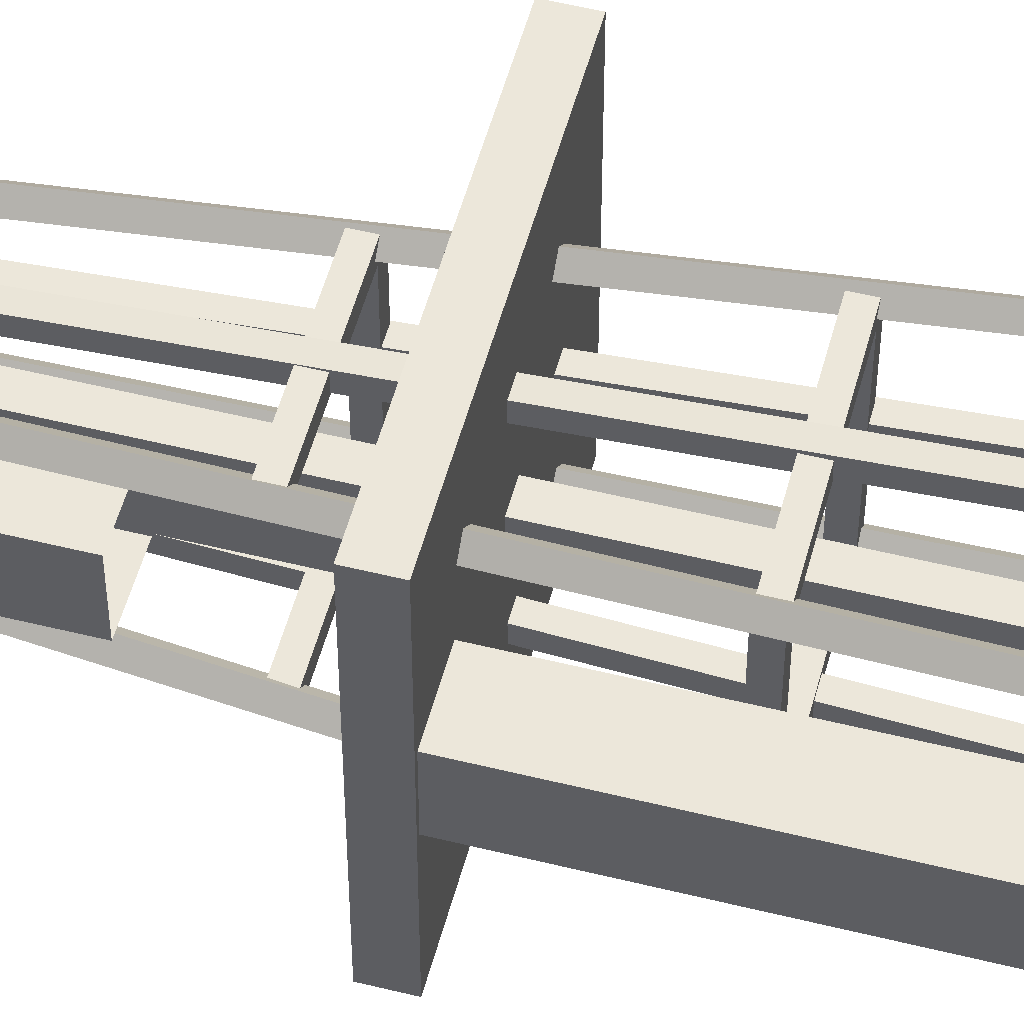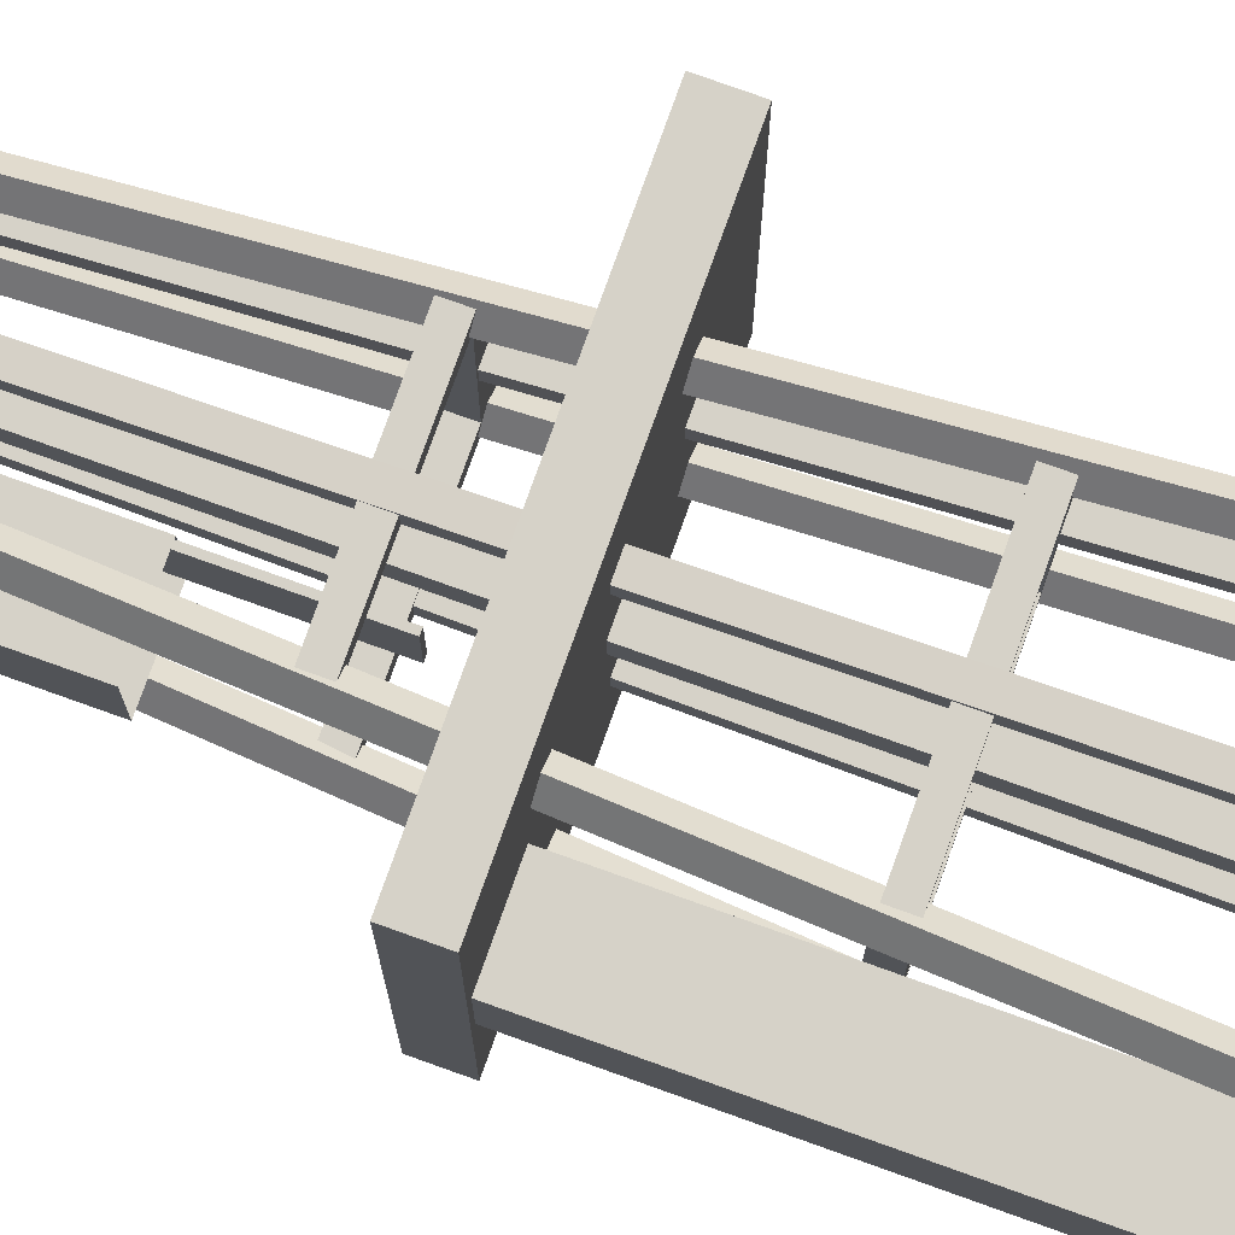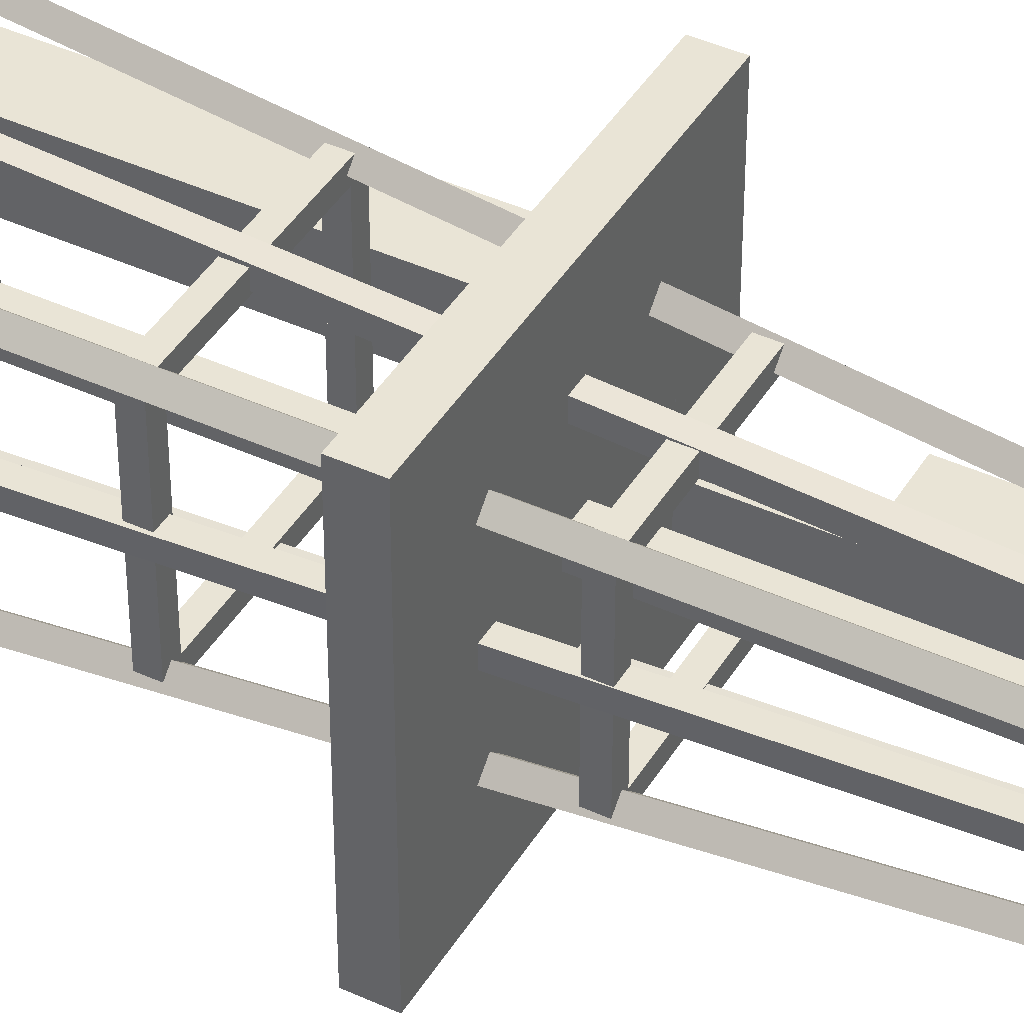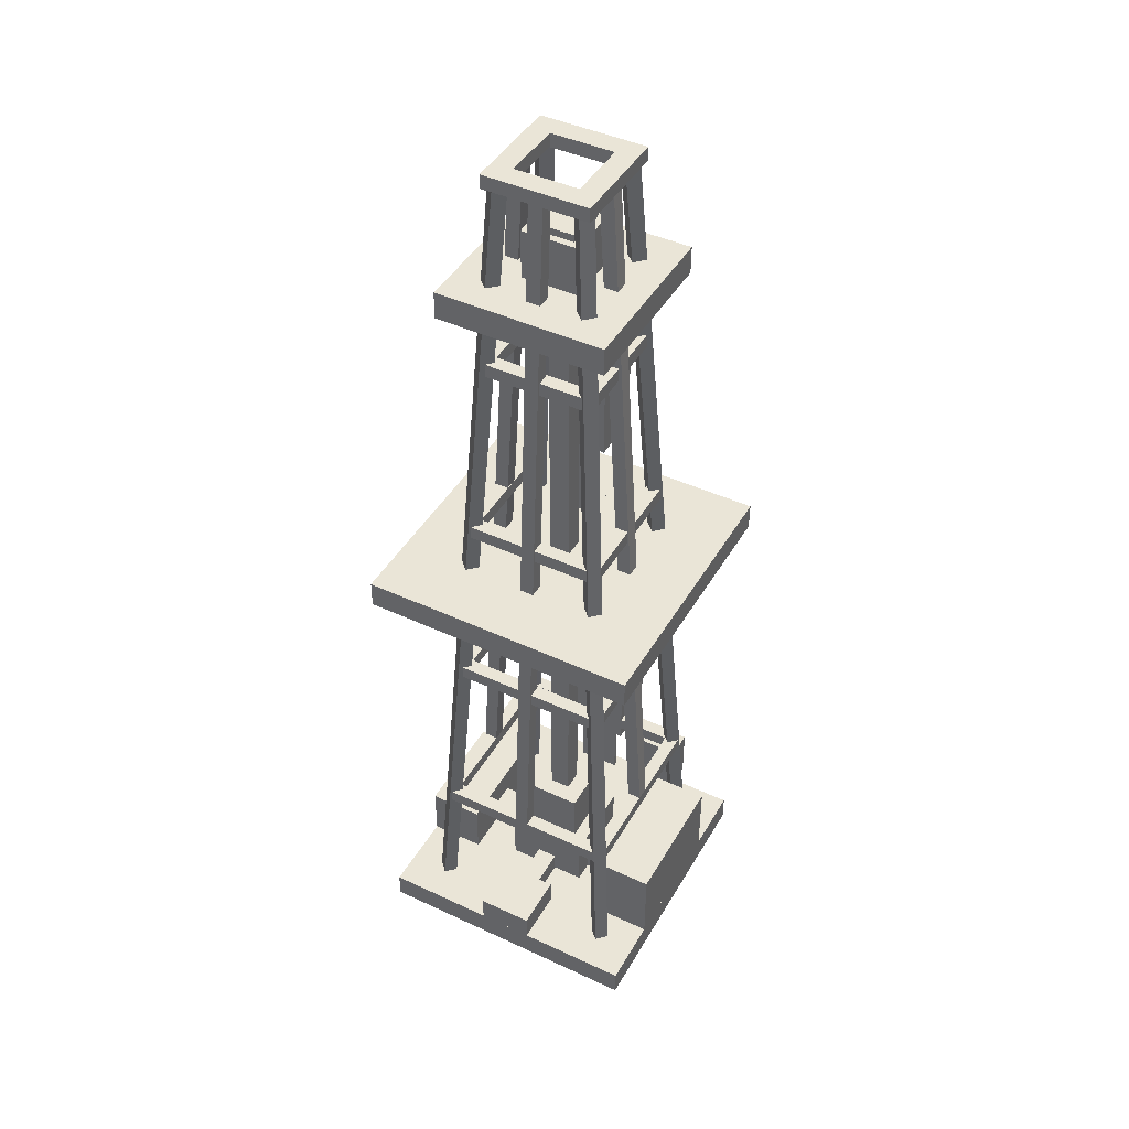
<metadata>
{"format":"obj","ext":"obj","renderer":"f3d","projection":"perspective","resolution":1024,"background":"white","views":[{"elev":53.1,"azim":-75.1,"up":"+Z"},{"elev":77.9,"azim":-70.3,"up":"+Z"},{"elev":42.4,"azim":118.9,"up":"+Z"},{"elev":44.4,"azim":118.5,"up":"+Y"}]}
</metadata>
<code>
o derrick_normal
v -2 8.5 3
v -2 9 3
v -2 9 -2
v -2 8.5 -2
v 3 9 -2
v 3 8.5 -2
v 3 9 3
v 3 8.5 3
v -1 14.5 2
v -1 15 2
v -1 15 -1
v -1 14.5 -1
v 2 15 -1
v 2 14.5 -1
v 2 15 2
v 2 14.5 2
v 2e-06 1.5 1
v 2e-06 2.5 1
v 2e-06 2.5 -1e-06
v 2e-06 1.5 -1e-06
v 1 2.5 -1e-06
v 1 1.5 -1e-06
v 1 2.5 1
v 1 1.5 1
v -2 0 3
v -2 0.5 3
v -2 0.5 -2
v -2 1e-06 -2
v 3 0.5 -2
v 3 1e-06 -2
v 3 0.5 3
v 3 0 3
v -0.25 0.5 1.25
v -0.25 1.5 1.25
v -0.25 1.5 -0.25
v -0.25 0.5 -0.25
v 1.25 1.5 -0.25
v 1.25 0.5 -0.25
v 1.25 1.5 1.25
v 1.25 0.5 1.25
v 2 0.5 1
v 2 1 1
v 2 1 -1e-06
v 2 0.5 -1e-06
v 3 1 -1e-06
v 3 0.5 -1e-06
v 3 1 1
v 3 0.5 1
v 1.75 0.5 -1
v 1.75 2 -1
v -0.75 2 -1
v -0.75 0.5 -1
v -0.75 2 -2
v -0.75 0.5 -2
v 1.75 2 -2
v 1.75 0.5 -2
v -1.875 0.5 -0.125
v -1.875 1 -0.125
v -1.875 1 -0.25
v -1.875 0.5 -0.25
v -1.625 1 -0.25
v -1.625 0.5 -0.25
v -1.625 1 -0.125
v -1.625 0.5 -0.125
v -2 1 -1e-06
v -2 2 -1e-06
v -2 2 -1
v -2 1 -1
v -1.5 2 -1
v -1.5 1 -1
v -1.5 2 -1e-06
v -1.5 1 -1e-06
v -1.875 0.5 -0.75
v -1.875 1 -0.75
v -1.875 1 -0.875
v -1.875 0.5 -0.875
v -1.625 1 -0.875
v -1.625 0.5 -0.875
v -1.625 1 -0.75
v -1.625 0.5 -0.75
v -0.5 0.5 3
v -0.5 1.5 3
v -0.5 1.5 2
v -0.5 0.5 2
v 1.5 1.5 2
v 1.5 0.5 2
v 1.5 1.5 3
v 1.5 0.5 3
v -1.937 2.5 1
v -1.937 9 1
v -1.937 9 1e-06
v -1.937 2.5 -1e-06
v -1 9 1e-06
v -1 2.5 -1e-06
v -1 9 1
v -1 2.5 1
v 0.125 15.87 0.875
v 0.125 16 0.875
v 0.125 16 0.125
v 0.125 15.87 0.125
v 0.875 16 0.125
v 0.875 15.87 0.125
v 0.875 16 0.875
v 0.875 15.87 0.875
v -1.25 2.75 -1.094
v -1.25 3 -1.094
v -1 3 -1.094
v -1 2.75 -1.094
v -1 3 0.03124
v -1 2.75 0.03124
v -1.25 3 0.03124
v -1.25 2.75 0.03124
v 1.438 13.25 -0.5625
v 1.438 13.5 -0.5625
v 1.438 13.5 -0.3125
v 1.438 13.25 -0.3125
v -0.4375 13.5 -0.3125
v -0.4375 13.25 -0.3125
v -0.4375 13.5 -0.5625
v -0.4375 13.25 -0.5625
v 2.094 2.75 -1.25
v 2.094 3 -1.25
v 2.094 3 -1
v 2.094 2.75 -1
v -1.094 3 -1
v -1.094 2.75 -1
v -1.094 3 -1.25
v -1.094 2.75 -1.25
v 1.875 6.25 -1
v 1.875 6.5 -1
v 1.875 6.5 -0.75
v 1.875 6.25 -0.75
v -0.875 6.5 -0.75
v -0.875 6.25 -0.75
v -0.875 6.5 -1
v -0.875 6.25 -1
v 1.656 9.75 -0.8125
v 1.656 10 -0.8125
v 1.656 10 -0.5625
v 1.656 9.75 -0.5625
v -0.6562 10 -0.5625
v -0.6562 9.75 -0.5625
v -0.6562 10 -0.8125
v -0.6562 9.75 -0.8125
v -0.4375 13.25 1.562
v -0.4375 13.5 1.562
v -0.4375 13.5 1.312
v -0.4375 13.25 1.312
v 1.438 13.5 1.312
v 1.438 13.25 1.312
v 1.438 13.5 1.562
v 1.438 13.25 1.562
v -1.094 2.75 2.25
v -1.094 3 2.25
v -1.094 3 2
v -1.094 2.75 2
v 2.094 3 2
v 2.094 2.75 2
v 2.094 3 2.25
v 2.094 2.75 2.25
v -0.875 6.25 2
v -0.875 6.5 2
v -0.875 6.5 1.75
v -0.875 6.25 1.75
v 1.875 6.5 1.75
v 1.875 6.25 1.75
v 1.875 6.5 2
v 1.875 6.25 2
v -0.6562 9.75 1.812
v -0.6562 10 1.812
v -0.6562 10 1.562
v -0.6562 9.75 1.562
v 1.656 10 1.562
v 1.656 9.75 1.562
v 1.656 10 1.812
v 1.656 9.75 1.812
v 1.563 13.25 1.438
v 1.563 13.5 1.438
v 1.313 13.5 1.438
v 1.313 13.25 1.438
v 1.313 13.5 -0.4375
v 1.313 13.25 -0.4375
v 1.563 13.5 -0.4375
v 1.563 13.25 -0.4375
v 2.25 2.75 2.094
v 2.25 3 2.094
v 2 3 2.094
v 2 2.75 2.094
v 2 3 -1.094
v 2 2.75 -1.094
v 2.25 3 -1.094
v 2.25 2.75 -1.094
v 2 6.25 1.875
v 2 6.5 1.875
v 1.75 6.5 1.875
v 1.75 6.25 1.875
v 1.75 6.5 -0.875
v 1.75 6.25 -0.875
v 2 6.5 -0.875
v 2 6.25 -0.875
v 1.813 9.75 1.656
v 1.813 10 1.656
v 1.563 10 1.656
v 1.563 9.75 1.656
v 1.563 10 -0.6562
v 1.563 9.75 -0.6562
v 1.813 10 -0.6562
v 1.813 9.75 -0.6562
v 4e-06 14 1
v 4e-06 15.87 1
v 4e-06 15.87 1e-06
v 4e-06 14 0
v 1 15.87 1e-06
v 1 14 0
v 1 15.87 1
v 1 14 1
v -1.25 0.4891 -1.074
v -0.2412 16.8 -0.06439
v -0.4173 16.82 -0.2405
v -1.426 0.5109 -1.25
v -0.2405 16.82 -0.4173
v -1.25 0.5109 -1.426
v -0.06439 16.8 -0.2412
v -1.074 0.4891 -1.25
v 1.438 16.75 -0.4375
v 1.438 17 -0.4375
v 1.438 17 -0.0625
v 1.438 16.75 -0.0625
v -0.4375 17 -0.0625
v -0.4375 16.75 -0.0625
v -0.4375 17 -0.4375
v -0.4375 16.75 -0.4375
v 2.074 0.4891 -1.25
v 1.064 16.8 -0.2412
v 1.241 16.82 -0.4173
v 2.25 0.5109 -1.426
v 1.417 16.82 -0.2405
v 2.426 0.5109 -1.25
v 1.241 16.8 -0.06439
v 2.25 0.4891 -1.074
v -1.426 0.5109 2.25
v -0.4173 16.82 1.24
v -0.2412 16.8 1.064
v -1.25 0.4891 2.074
v -0.06439 16.8 1.241
v -1.074 0.4891 2.25
v -0.2405 16.82 1.417
v -1.25 0.5109 2.426
v 2.25 0.5109 2.426
v 1.241 16.82 1.417
v 1.064 16.8 1.241
v 2.074 0.4891 2.25
v 1.241 16.8 1.064
v 2.25 0.4891 2.074
v 1.417 16.82 1.24
v 2.426 0.5109 2.25
v -0.4375 16.75 1.438
v -0.4375 17 1.438
v -0.4375 17 1.063
v -0.4375 16.75 1.063
v 1.438 17 1.063
v 1.438 16.75 1.063
v 1.438 17 1.438
v 1.438 16.75 1.438
v -0.06249 16.75 -0.0625
v -0.06249 17 -0.0625
v -0.06249 17 1.062
v -0.06249 16.75 1.062
v -0.4375 16.75 1.062
v -0.4375 17 1.062
v -0.4375 17 -0.0625
v -0.4375 16.75 -0.0625
v 1.063 16.75 1.063
v 1.063 17 1.063
v 1.063 17 -0.0625
v 1.063 16.75 -0.0625
v 1.438 16.75 -0.0625
v 1.438 17 -0.0625
v 1.438 17 1.063
v 1.438 16.75 1.063
v -0.5625 13.25 0.9994
v -0.5625 13.5 0.9994
v -0.3125 13.5 0.9994
v -0.3125 13.25 0.9994
v -0.3125 13.5 1.437
v -0.3125 13.25 1.437
v -0.5625 13.5 1.437
v -0.5625 13.25 1.437
v 0.3125 2.5 0.6875
v 0.3125 14 0.6875
v 0.3125 14 0.3125
v 0.3125 2.5 0.3125
v 0.6875 14 0.3125
v 0.6875 2.5 0.3125
v 0.6875 14 0.6875
v 0.6875 2.5 0.6875
v -0.9996 6.25 -0.875
v -0.9996 6.5 -0.875
v -0.75 6.5 -0.875
v -0.75 6.25 -0.875
v -0.75 6.5 1.875
v -0.75 6.25 1.875
v -0.9996 6.5 1.875
v -0.9996 6.25 1.875
v -1.25 2.75 0.9687
v -1.25 3 0.9687
v -1 3 0.9687
v -1 2.75 0.9687
v -1 3 2.094
v -1 2.75 2.094
v -1.25 3 2.094
v -1.25 2.75 2.094
v -0.5625 13.25 -0.4375
v -0.5625 13.5 -0.4375
v -0.3125 13.5 -0.4375
v -0.3125 13.25 -0.4375
v -0.3125 13.5 0.000622
v -0.3125 13.25 0.000622
v -0.5625 13.5 0.000622
v -0.5625 13.25 0.000622
v 1.25 0.5 0.3125
v 1.25 0.875 0.3125
v 2 0.875 0.3125
v 2 0.5 0.3125
v 2 0.5 0.6875
v 2 0.875 0.6875
v 1.25 0.875 0.6875
v 1.25 0.5 0.6875
v 0.125 0.5 -0.25
v 0.125 0.75 -0.25
v 0.125 0.75 -1
v 0.125 0.5 -1
v 0.375 0.5 -1
v 0.375 0.75 -1
v 0.375 0.75 -0.25
v 0.375 0.5 -0.25
v 0.625 0.5 -0.25
v 0.625 0.75 -0.25
v 0.625 0.75 -1
v 0.625 0.5 -1
v 0.875 0.5 -1
v 0.875 0.75 -1
v 0.875 0.75 -0.25
v 0.875 0.5 -0.25
v 0.25 0.5 2
v 0.25 1 2
v 0.25 1 1.375
v 0.25 0.5 1.375
v 0.75 0.5 1.375
v 0.75 1 1.375
v 0.75 1 2
v 0.75 0.5 2
v 0.125 0.5 1.375
v 0.125 1.125 1.375
v 0.125 1.125 1.25
v 0.125 0.5 1.25
v 0.875 0.5 1.25
v 0.875 1.125 1.25
v 0.875 1.125 1.375
v 0.875 0.5 1.375
v 2 2.985 0.375
v 1.158 16.77 0.375
v 2.25 3 0.375
v 1.407 16.79 0.375
v 2 2.985 0.625
v 1.158 16.77 0.625
v 2.25 3 0.625
v 1.407 16.79 0.625
v 0.375 2.985 -1
v 0.375 16.77 -0.1578
v 0.375 3 -1.25
v 0.375 16.79 -0.4074
v 0.625 2.985 -1
v 0.625 16.77 -0.1578
v 0.625 3 -1.25
v 0.625 16.79 -0.4074
v 0.625 2.985 2
v 0.625 16.77 1.158
v 0.625 3 2.25
v 0.625 16.79 1.407
v 0.375 2.985 2
v 0.375 16.77 1.158
v 0.375 3 2.25
v 0.375 16.79 1.407
v -1.937 2.5 1
v -1.937 9 1
v -1.937 9 1e-06
v -1.937 2.5 -1e-06
v -1 9 1e-06
v -1 2.5 -1e-06
v -1 9 1
v -1 2.5 1
v -0.0625 9.501 0.875
v -0.0625 15 0.875
v -0.0625 15 0.125
v -0.0625 9.501 0.125
v 2e-06 15 0.125
v 2e-06 9.501 0.875
v 2e-06 15 0.875
v -1.062 1.501 0.875
v -1.062 9.001 0.875
v -1.062 9.001 0.125
v -1.062 1.501 0.125
v -1 9.001 0.875
v -1 1.501 0.875
v -1 9.001 0.125
v -1 1.501 0.125
v 2e-06 9.501 0.125
v -2 8.5 3
v -2 9 3
v -2 9 -2
v -2 8.5 -2
v 3 9 -2
v 3 8.5 -2
v 3 9 3
v 3 8.5 3
v -1 14.5 2
v -1 15 2
v -1 15 -1
v -1 14.5 -1
v 2 15 -1
v 2 14.5 -1
v 2 15 2
v 2 14.5 2
v -0.9375 11 1
v -0.9375 15 1
v -0.9375 15 1e-06
v -0.9375 11 1e-06
v -0.000623 15 1e-06
v -0.000623 11 1e-06
v -0.000623 15 1
v -0.000623 11 1
v -0.9375 11 1
v -0.9375 15 1
v -0.9375 15 1e-06
v -0.9375 11 1e-06
v -0.000623 15 1e-06
v -0.000623 11 1e-06
v -0.000623 15 1
v -0.000623 11 1
f 1 2 3 4
f 4 3 5 6
f 6 5 7 8
f 8 7 2 1
f 4 6 8 1
f 5 3 2 7
f 9 10 11 12
f 12 11 13 14
f 14 13 15 16
f 16 15 10 9
f 12 14 16 9
f 13 11 10 15
f 17 18 19 20
f 20 19 21 22
f 22 21 23 24
f 24 23 18 17
f 21 19 18 23
f 25 26 27 28
f 28 27 29 30
f 30 29 31 32
f 32 31 26 25
f 28 30 32 25
f 29 27 26 31
f 33 34 35 36
f 36 35 37 38
f 38 37 39 40
f 40 39 34 33
f 37 35 34 39
f 41 42 43 44
f 44 43 45 46
f 46 45 47 48
f 48 47 42 41
f 45 43 42 47
f 49 50 51 52
f 52 51 53 54
f 54 53 55 56
f 56 55 50 49
f 53 51 50 55
f 57 58 59 60
f 60 59 61 62
f 62 61 63 64
f 64 63 58 57
f 65 66 67 68
f 68 67 69 70
f 70 69 71 72
f 72 71 66 65
f 68 70 72 65
f 69 67 66 71
f 73 74 75 76
f 76 75 77 78
f 78 77 79 80
f 80 79 74 73
f 81 82 83 84
f 84 83 85 86
f 86 85 87 88
f 88 87 82 81
f 85 83 82 87
f 89 90 91 92
f 92 91 93 94
f 94 93 95 96
f 96 95 90 89
f 97 98 99 100
f 100 99 101 102
f 102 101 103 104
f 104 103 98 97
f 101 99 98 103
f 108 107 109 110
f 110 109 111 112
f 112 111 106 105
f 108 110 112 105
f 109 107 106 111
f 116 115 117 118
f 120 119 114 113
f 116 118 120 113
f 117 115 114 119
f 124 123 125 126
f 128 127 122 121
f 124 126 128 121
f 125 123 122 127
f 132 131 133 134
f 136 135 130 129
f 132 134 136 129
f 133 131 130 135
f 140 139 141 142
f 144 143 138 137
f 140 142 144 137
f 141 139 138 143
f 148 147 149 150
f 152 151 146 145
f 148 150 152 145
f 149 147 146 151
f 156 155 157 158
f 160 159 154 153
f 156 158 160 153
f 157 155 154 159
f 164 163 165 166
f 168 167 162 161
f 164 166 168 161
f 165 163 162 167
f 172 171 173 174
f 176 175 170 169
f 172 174 176 169
f 173 171 170 175
f 180 179 181 182
f 184 183 178 177
f 180 182 184 177
f 181 179 178 183
f 188 187 189 190
f 192 191 186 185
f 188 190 192 185
f 189 187 186 191
f 196 195 197 198
f 200 199 194 193
f 196 198 200 193
f 197 195 194 199
f 204 203 205 206
f 208 207 202 201
f 204 206 208 201
f 205 203 202 207
f 209 210 211 212
f 212 211 213 214
f 214 213 215 216
f 216 215 210 209
f 212 214 216 209
f 213 211 210 215
f 217 218 219 220
f 220 219 221 222
f 222 221 223 224
f 224 223 218 217
f 225 226 227 228
f 228 227 229 230
f 230 229 231 232
f 232 231 226 225
f 228 230 232 225
f 229 227 226 231
f 233 234 235 236
f 236 235 237 238
f 238 237 239 240
f 240 239 234 233
f 241 242 243 244
f 244 243 245 246
f 246 245 247 248
f 248 247 242 241
f 249 250 251 252
f 252 251 253 254
f 254 253 255 256
f 256 255 250 249
f 257 258 259 260
f 260 259 261 262
f 262 261 263 264
f 264 263 258 257
f 260 262 264 257
f 261 259 258 263
f 265 266 267 268
f 269 270 271 272
f 265 268 269 272
f 267 266 271 270
f 273 274 275 276
f 277 278 279 280
f 273 276 277 280
f 275 274 279 278
f 281 282 283 284
f 284 283 285 286
f 288 287 282 281
f 284 286 288 281
f 285 283 282 287
f 289 290 291 292
f 292 291 293 294
f 294 293 295 296
f 296 295 290 289
f 300 299 301 302
f 304 303 298 297
f 300 302 304 297
f 301 299 298 303
f 305 306 307 308
f 308 307 309 310
f 312 311 306 305
f 308 310 312 305
f 309 307 306 311
f 316 315 317 318
f 318 317 319 320
f 320 319 314 313
f 316 318 320 313
f 317 315 314 319
f 321 322 323 324
f 325 326 327 328
f 323 322 327 326
f 329 330 331 332
f 333 334 335 336
f 334 331 330 335
f 337 338 339 340
f 341 342 343 344
f 342 339 338 343
f 345 346 347 348
f 349 350 351 352
f 350 347 346 351
f 353 354 355 356
f 357 358 359 360
f 360 359 354 353
f 358 355 354 359
f 361 362 364 363
f 363 364 368 367
f 367 368 366 365
f 365 366 362 361
f 369 370 372 371
f 371 372 376 375
f 375 376 374 373
f 373 374 370 369
f 377 378 380 379
f 379 380 384 383
f 383 384 382 381
f 381 382 378 377
f 385 388 387 386
f 388 390 389 387
f 390 392 391 389
f 392 385 386 391
f 393 394 395 396
f 396 395 397 408
f 398 399 394 393
f 396 408 398 393
f 397 395 394 399
f 400 401 402 403
f 403 402 406 407
f 405 404 401 400
f 403 407 405 400
f 406 402 401 404
f 405 407 406 404
f 398 408 397 399
f 409 412 411 410
f 412 414 413 411
f 414 416 415 413
f 416 409 410 415
f 412 409 416 414
f 413 415 410 411
f 417 420 419 418
f 420 422 421 419
f 422 424 423 421
f 424 417 418 423
f 420 417 424 422
f 421 423 418 419
f 425 428 427 426
f 428 430 429 427
f 430 432 431 429
f 432 425 426 431
f 433 434 435 436
f 436 435 437 438
f 438 437 439 440
f 440 439 434 433

</code>
